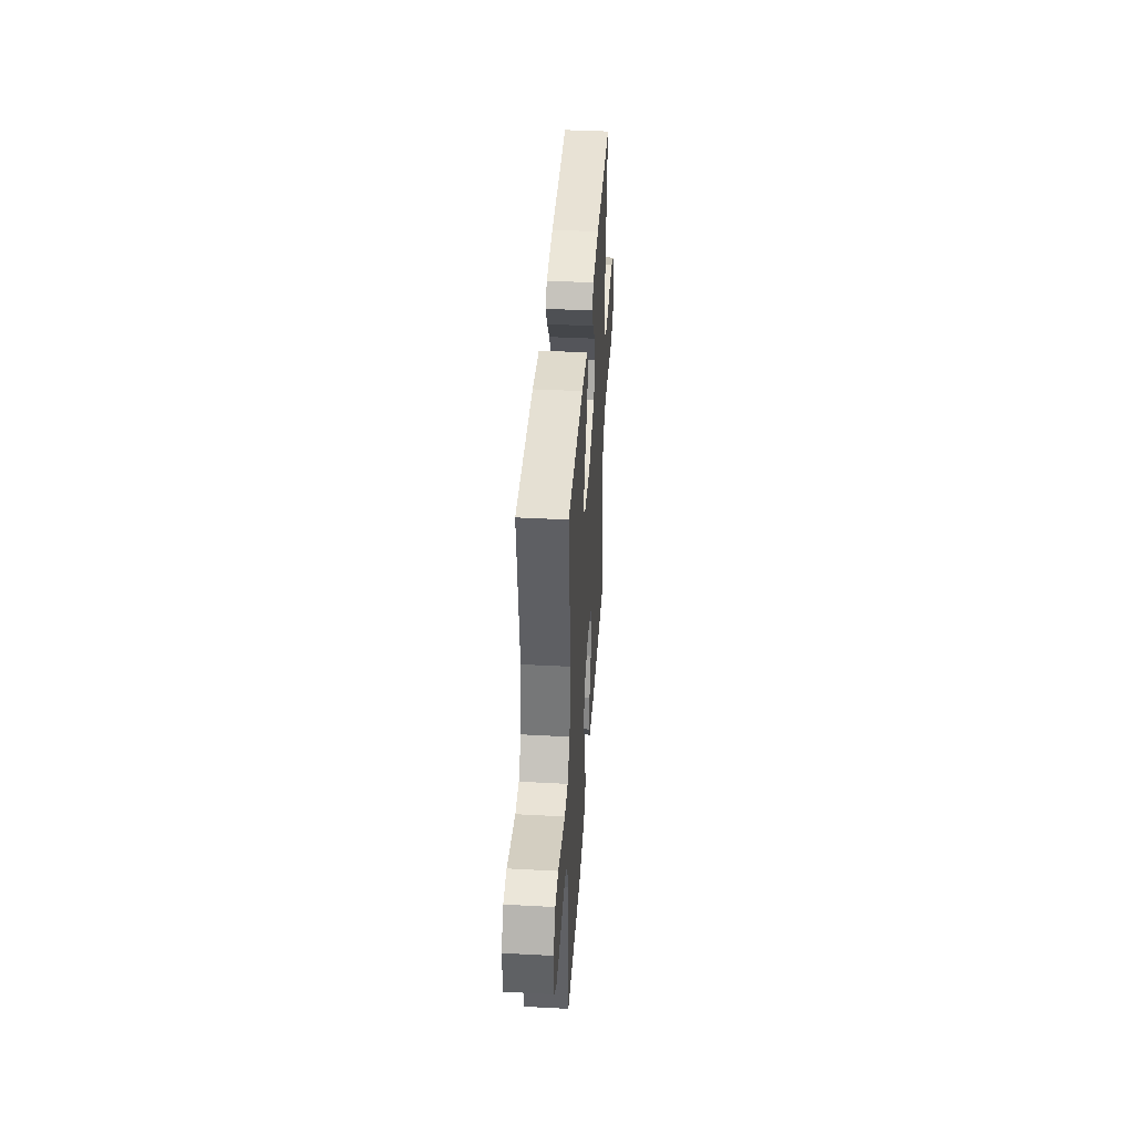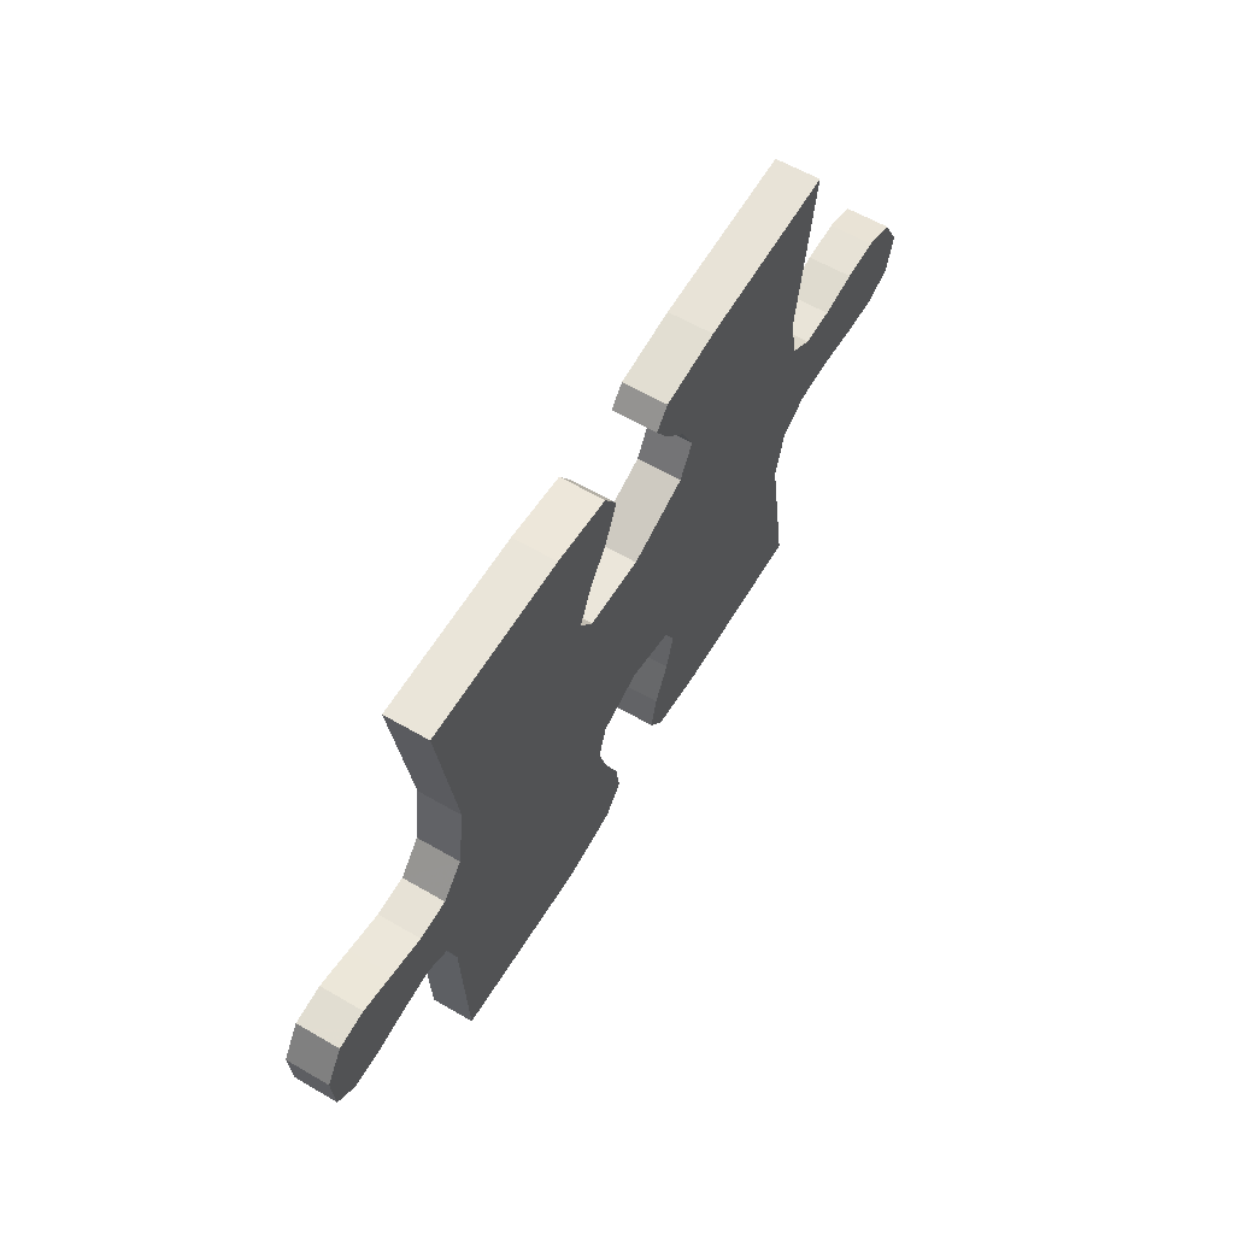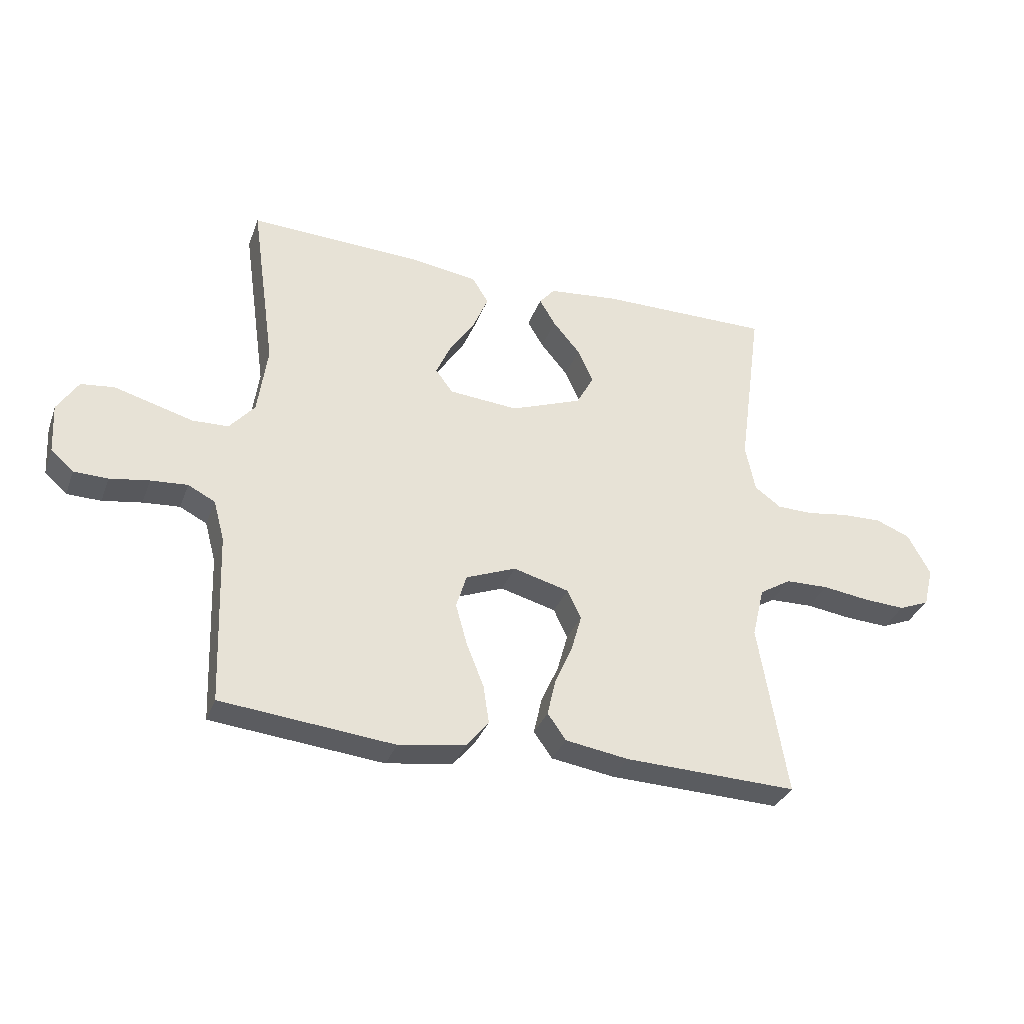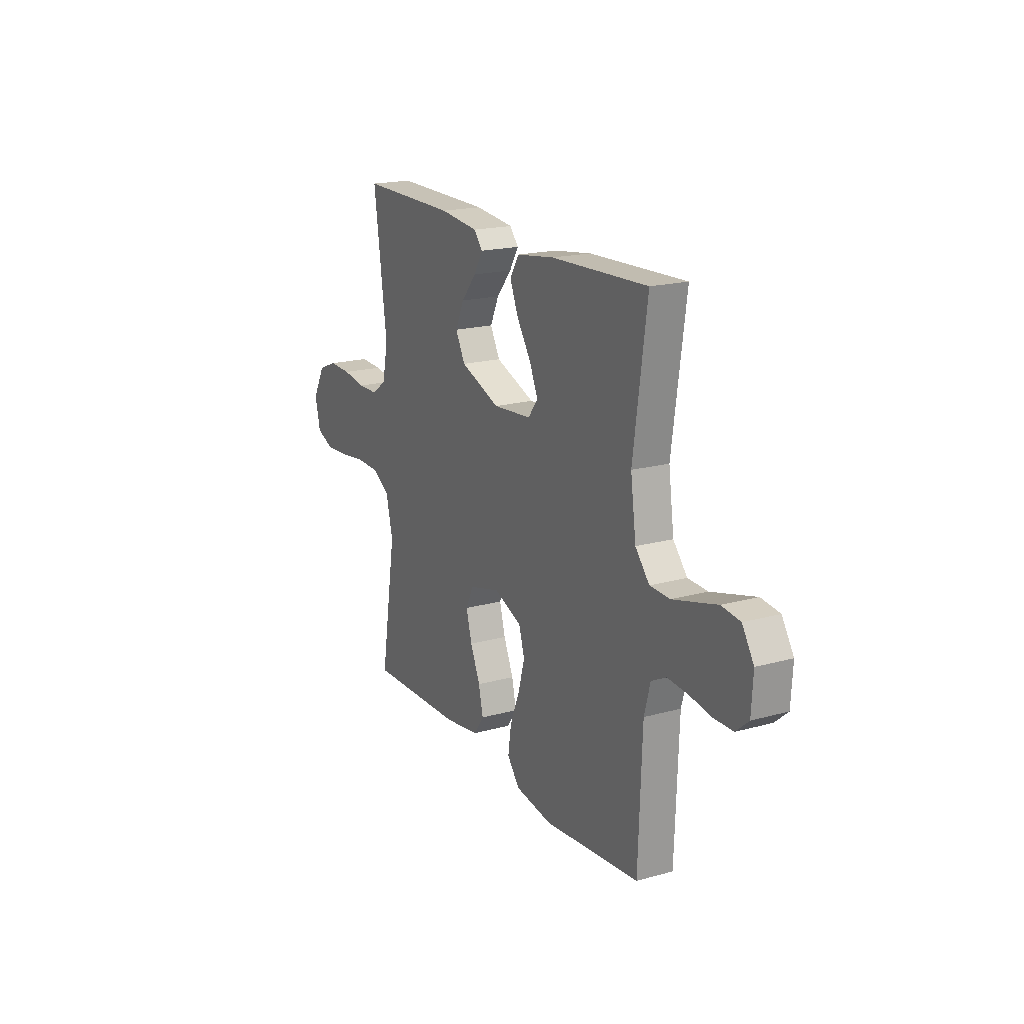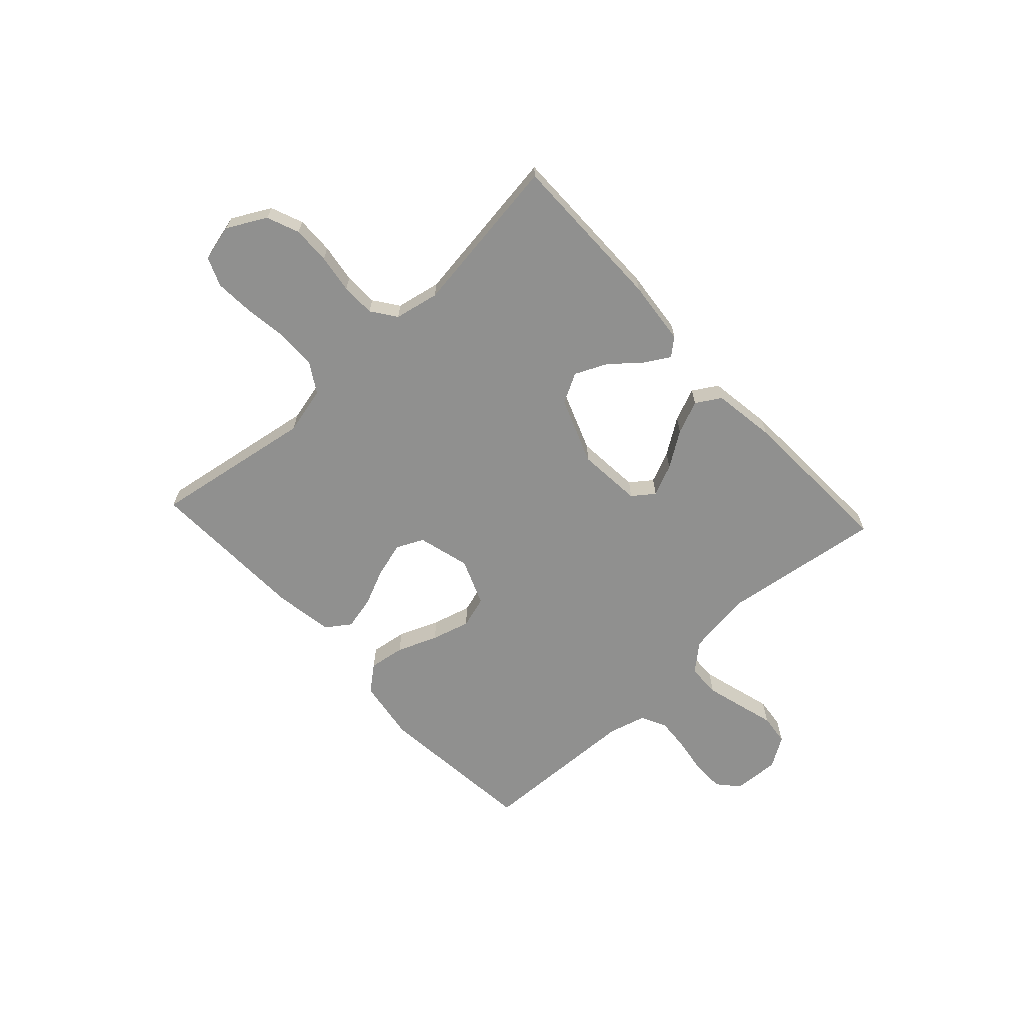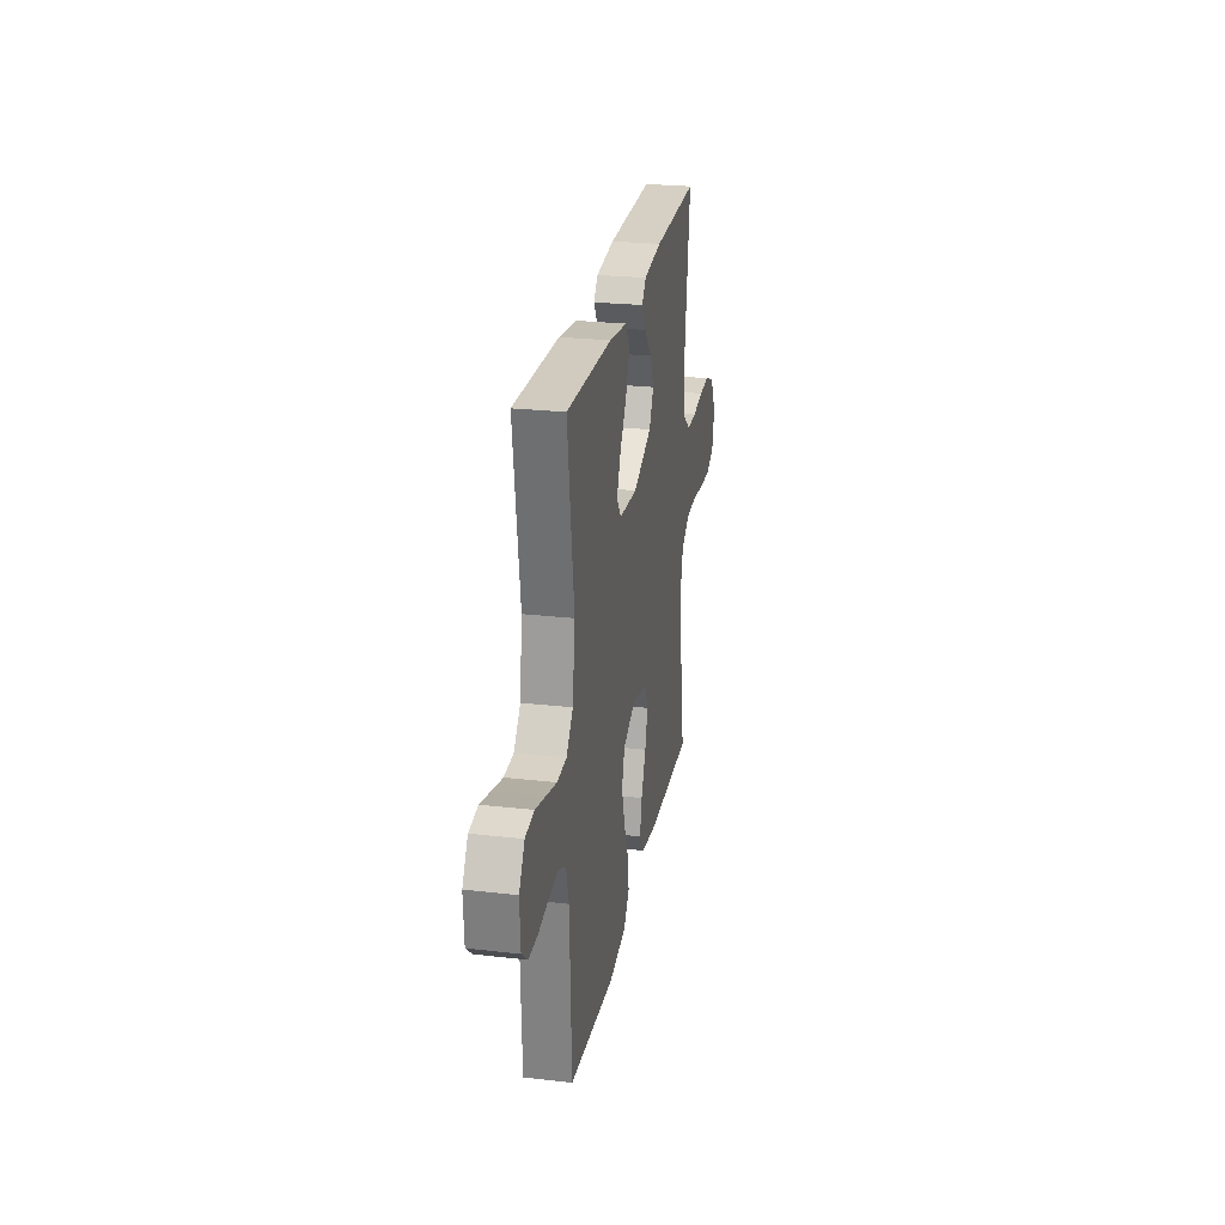
<metadata>
{"format":"obj","ext":"obj","renderer":"f3d","projection":"perspective","resolution":1024,"background":"white","views":[{"elev":40.5,"azim":93.7,"up":"+Z"},{"elev":61.2,"azim":120.5,"up":"+Z"},{"elev":-33.4,"azim":161.3,"up":"+Z"},{"elev":18.8,"azim":62.2,"up":"+Z"},{"elev":-65.5,"azim":-47.2,"up":"+Y"},{"elev":25.7,"azim":100.3,"up":"+Z"}]}
</metadata>
<code>
v -0.5 0.07 -0.5
v -0.451 0.07 -0.2
v -0.472 0.07 -0.112
v -0.527 0.07 -0.078
v -0.602 0.07 -0.076
v -0.683 0.07 -0.087
v -0.756 0.07 -0.091
v -0.809 0.07 -0.069
v -0.826 0.07 0
v -0.787 0.07 0.072
v -0.727 0.07 0.096
v -0.657 0.07 0.094
v -0.585 0.07 0.083
v -0.522 0.07 0.084
v -0.476 0.07 0.117
v -0.459 0.07 0.2
v -0.5 0.07 0.5
v -0.2 0.07 0.498
v -0.079 0.07 0.485
v -0.052 0.07 0.453
v -0.08 0.07 0.406
v -0.127 0.07 0.35
v -0.154 0.07 0.291
v -0.124 0.07 0.235
v 0 0.07 0.188
v 0.12 0.07 0.198
v 0.15 0.07 0.238
v 0.124 0.07 0.297
v 0.08 0.07 0.363
v 0.054 0.07 0.425
v 0.082 0.07 0.471
v 0.2 0.07 0.488
v 0.5 0.07 0.5
v 0.458 0.07 0.2
v 0.475 0.07 0.079
v 0.519 0.07 0.028
v 0.581 0.07 0.026
v 0.65 0.07 0.045
v 0.718 0.07 0.064
v 0.776 0.07 0.057
v 0.812 0.07 0
v 0.807 0.07 -0.087
v 0.768 0.07 -0.121
v 0.709 0.07 -0.122
v 0.641 0.07 -0.111
v 0.577 0.07 -0.106
v 0.53 0.07 -0.13
v 0.511 0.07 -0.2
v 0.5 0.07 -0.5
v 0.2 0.07 -0.53
v 0.084 0.07 -0.512
v 0.045 0.07 -0.464
v 0.055 0.07 -0.397
v 0.085 0.07 -0.322
v 0.105 0.07 -0.25
v 0.087 0.07 -0.191
v 0 0.07 -0.156
v -0.097 0.07 -0.182
v -0.121 0.07 -0.232
v -0.103 0.07 -0.297
v -0.072 0.07 -0.367
v -0.058 0.07 -0.429
v -0.09 0.07 -0.474
v -0.2 0.07 -0.491
v -0.5 0 -0.5
v -0.451 0 -0.2
v -0.472 0 -0.112
v -0.527 0 -0.078
v -0.602 0 -0.076
v -0.683 0 -0.087
v -0.756 0 -0.091
v -0.809 0 -0.069
v -0.826 0 0
v -0.787 0 0.072
v -0.727 0 0.096
v -0.657 0 0.094
v -0.585 0 0.083
v -0.522 0 0.084
v -0.476 0 0.117
v -0.459 0 0.2
v -0.5 0 0.5
v -0.2 0 0.498
v -0.079 0 0.485
v -0.052 0 0.453
v -0.08 0 0.406
v -0.127 0 0.35
v -0.154 0 0.291
v -0.124 0 0.235
v 0 0 0.188
v 0.12 0 0.198
v 0.15 0 0.238
v 0.124 0 0.297
v 0.08 0 0.363
v 0.054 0 0.425
v 0.082 0 0.471
v 0.2 0 0.488
v 0.5 0 0.5
v 0.458 0 0.2
v 0.475 0 0.079
v 0.519 0 0.028
v 0.581 0 0.026
v 0.65 0 0.045
v 0.718 0 0.064
v 0.776 0 0.057
v 0.812 0 0
v 0.807 0 -0.087
v 0.768 0 -0.121
v 0.709 0 -0.122
v 0.641 0 -0.111
v 0.577 0 -0.106
v 0.53 0 -0.13
v 0.511 0 -0.2
v 0.5 0 -0.5
v 0.2 0 -0.53
v 0.084 0 -0.512
v 0.045 0 -0.464
v 0.055 0 -0.397
v 0.085 0 -0.322
v 0.105 0 -0.25
v 0.087 0 -0.191
v 0 0 -0.156
v -0.097 0 -0.182
v -0.121 0 -0.232
v -0.103 0 -0.297
v -0.072 0 -0.367
v -0.058 0 -0.429
v -0.09 0 -0.474
v -0.2 0 -0.491
f 63 64 1 2
f 60 61 62 63
f 59 60 63 2
f 58 59 2 3
f 57 58 3 4
f 51 52 53 54
f 51 54 55
f 48 49 50 51
f 47 48 51 55
f 46 47 55 56
f 42 43 44 45
f 42 45 46
f 41 42 46
f 38 39 40 41
f 37 38 41 46
f 36 37 46 56
f 31 32 33 34
f 31 34 35
f 28 29 30 31
f 27 28 31 35
f 26 27 35 36
f 19 20 21 22
f 19 22 23
f 16 17 18 19
f 15 16 19 23
f 14 15 23 24
f 10 11 12 13
f 10 13 14
f 9 10 14
f 8 9 14
f 5 6 7 8
f 4 5 8 14
f 57 4 14 24
f 25 26 36 56
f 24 25 56 57
f 66 65 128 127
f 127 126 125 124
f 66 127 124 123
f 67 66 123 122
f 68 67 122 121
f 118 117 116 115
f 119 118 115
f 115 114 113 112
f 119 115 112 111
f 120 119 111 110
f 109 108 107 106
f 110 109 106
f 110 106 105
f 105 104 103 102
f 110 105 102 101
f 120 110 101 100
f 98 97 96 95
f 99 98 95
f 95 94 93 92
f 99 95 92 91
f 100 99 91 90
f 86 85 84 83
f 87 86 83
f 83 82 81 80
f 87 83 80 79
f 88 87 79 78
f 77 76 75 74
f 78 77 74
f 78 74 73
f 78 73 72
f 72 71 70 69
f 78 72 69 68
f 88 78 68 121
f 120 100 90 89
f 121 120 89 88
f 1 65 66 2
f 2 66 67 3
f 3 67 68 4
f 4 68 69 5
f 5 69 70 6
f 6 70 71 7
f 7 71 72 8
f 8 72 73 9
f 9 73 74 10
f 10 74 75 11
f 11 75 76 12
f 12 76 77 13
f 13 77 78 14
f 14 78 79 15
f 15 79 80 16
f 16 80 81 17
f 17 81 82 18
f 18 82 83 19
f 19 83 84 20
f 20 84 85 21
f 21 85 86 22
f 22 86 87 23
f 23 87 88 24
f 24 88 89 25
f 25 89 90 26
f 26 90 91 27
f 27 91 92 28
f 28 92 93 29
f 29 93 94 30
f 30 94 95 31
f 31 95 96 32
f 32 96 97 33
f 33 97 98 34
f 34 98 99 35
f 35 99 100 36
f 36 100 101 37
f 37 101 102 38
f 38 102 103 39
f 39 103 104 40
f 40 104 105 41
f 41 105 106 42
f 42 106 107 43
f 43 107 108 44
f 44 108 109 45
f 45 109 110 46
f 46 110 111 47
f 47 111 112 48
f 48 112 113 49
f 49 113 114 50
f 50 114 115 51
f 51 115 116 52
f 52 116 117 53
f 53 117 118 54
f 54 118 119 55
f 55 119 120 56
f 56 120 121 57
f 57 121 122 58
f 58 122 123 59
f 59 123 124 60
f 60 124 125 61
f 61 125 126 62
f 62 126 127 63
f 63 127 128 64
f 64 128 65 1

</code>
